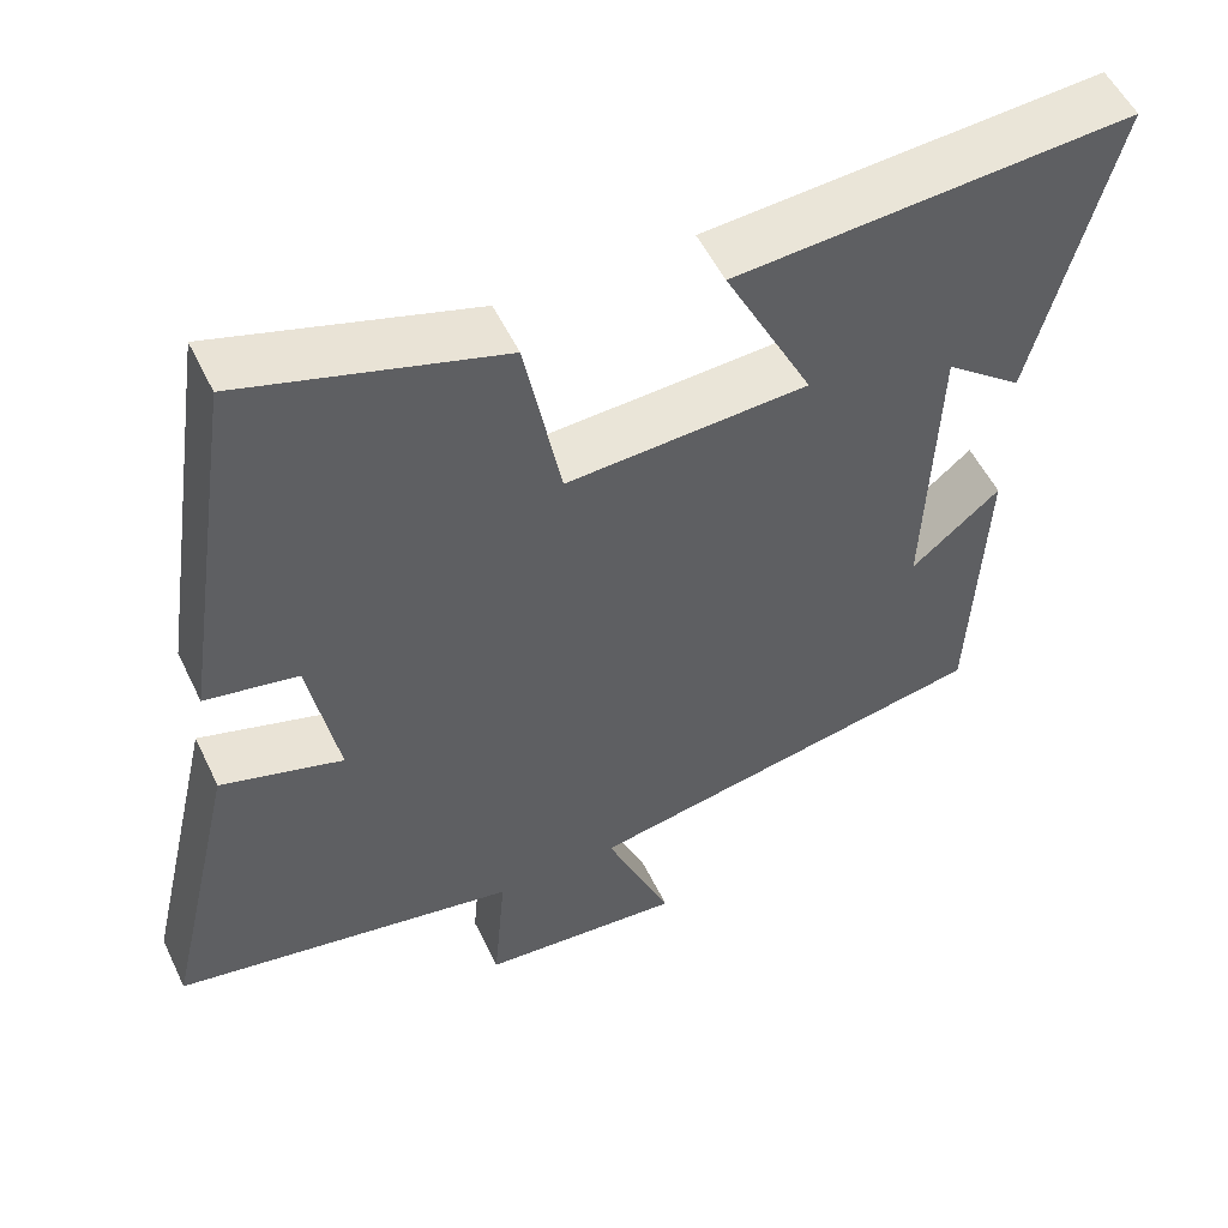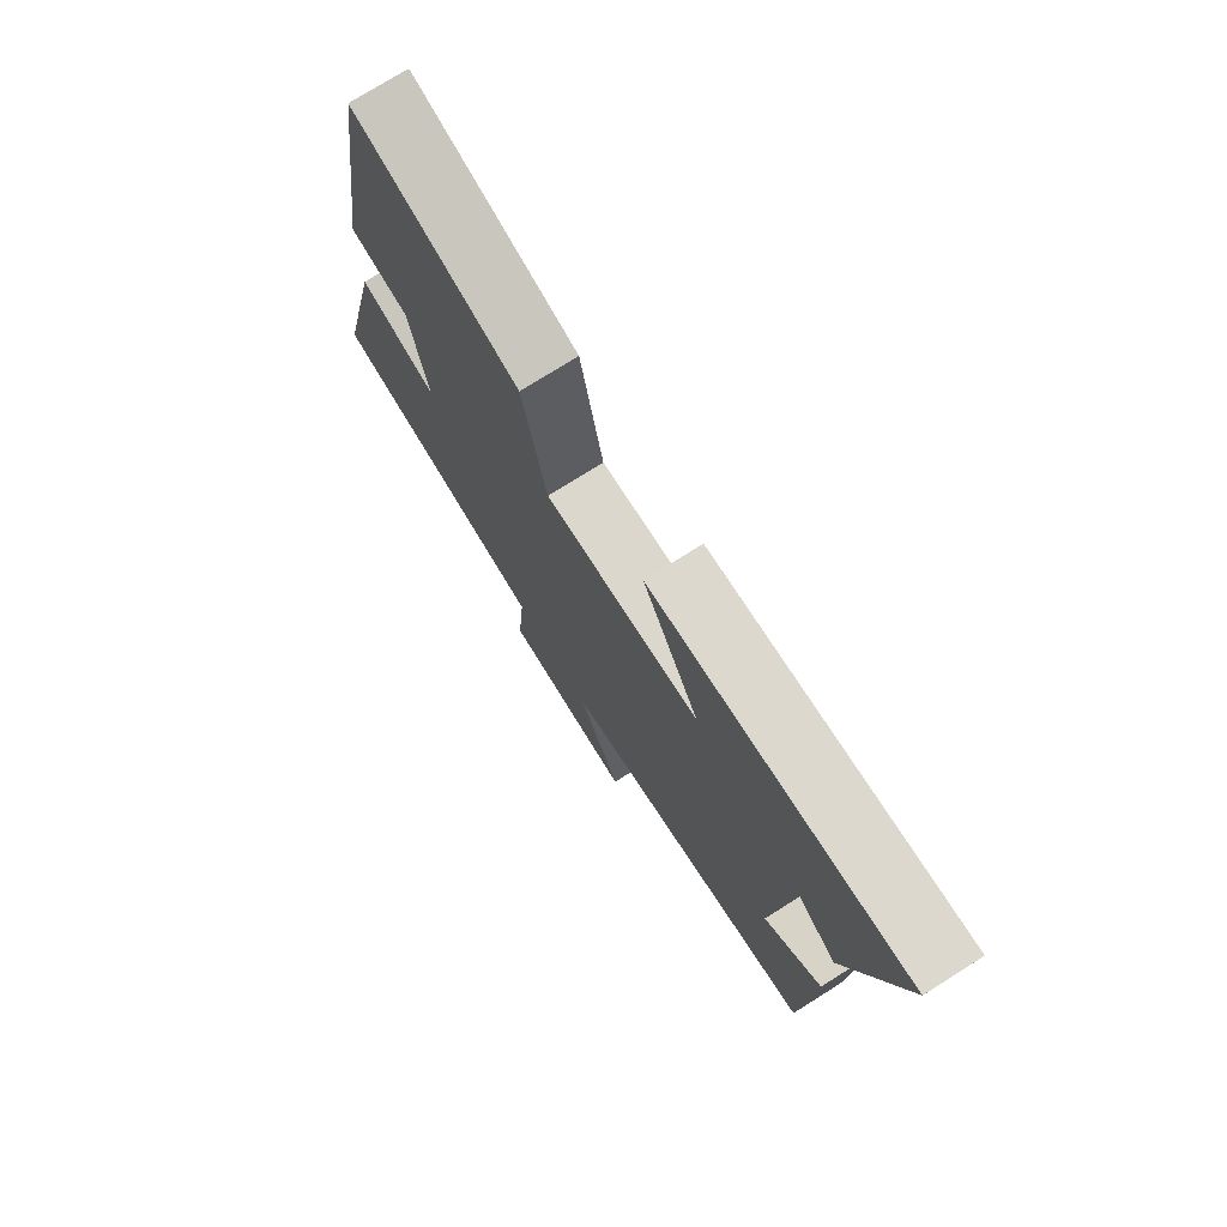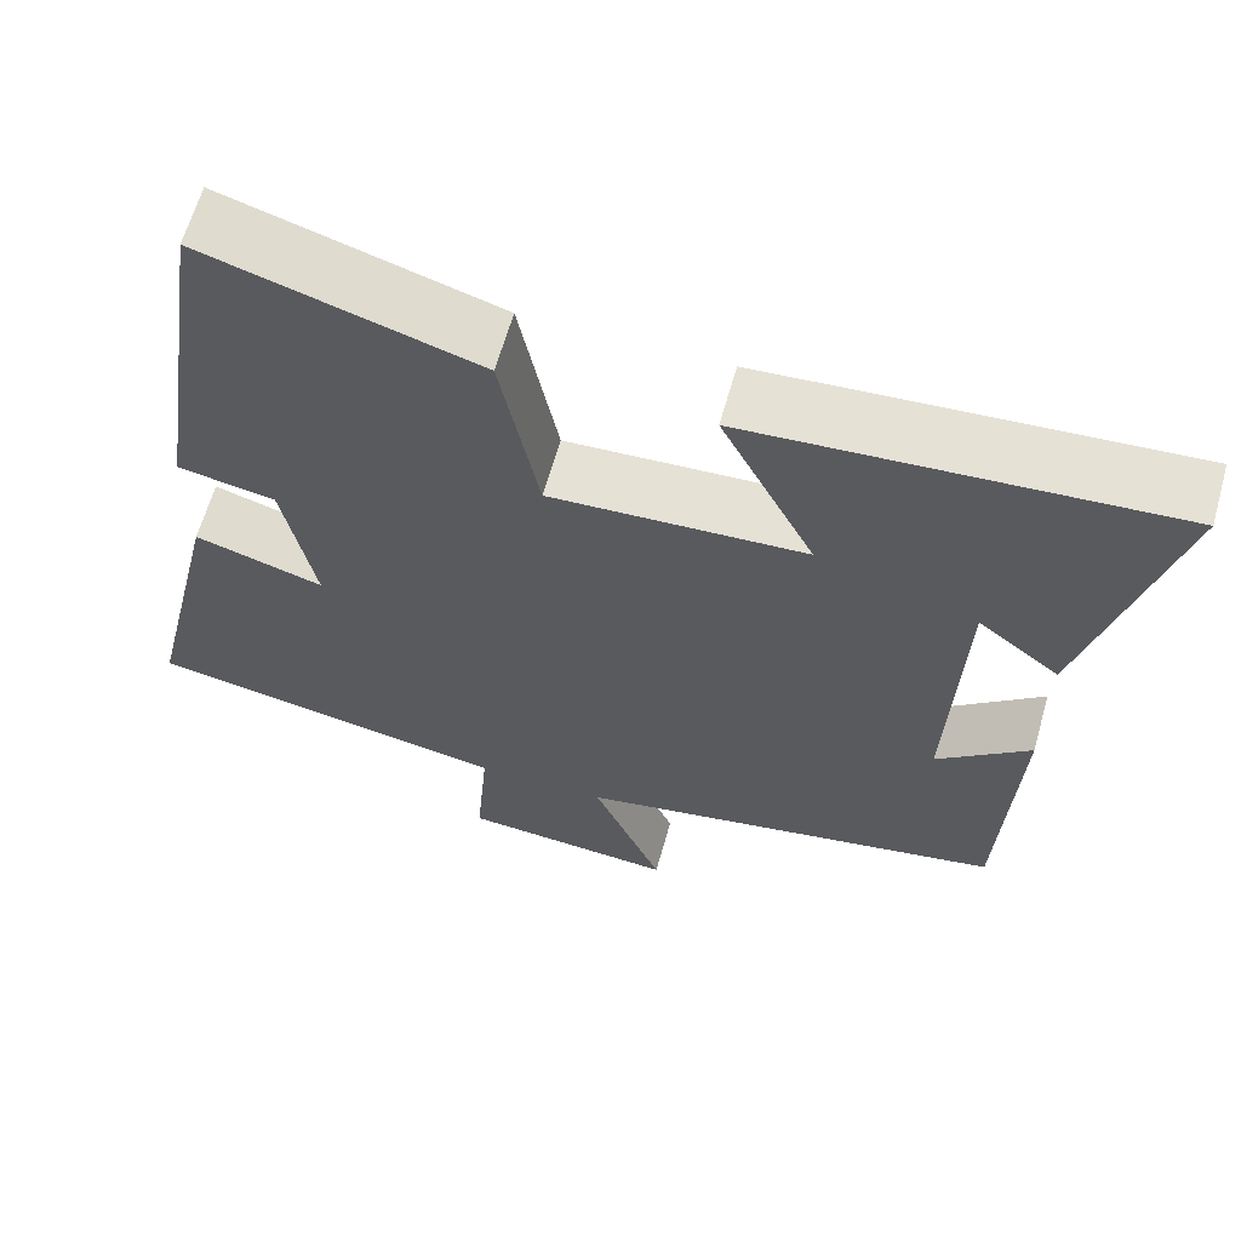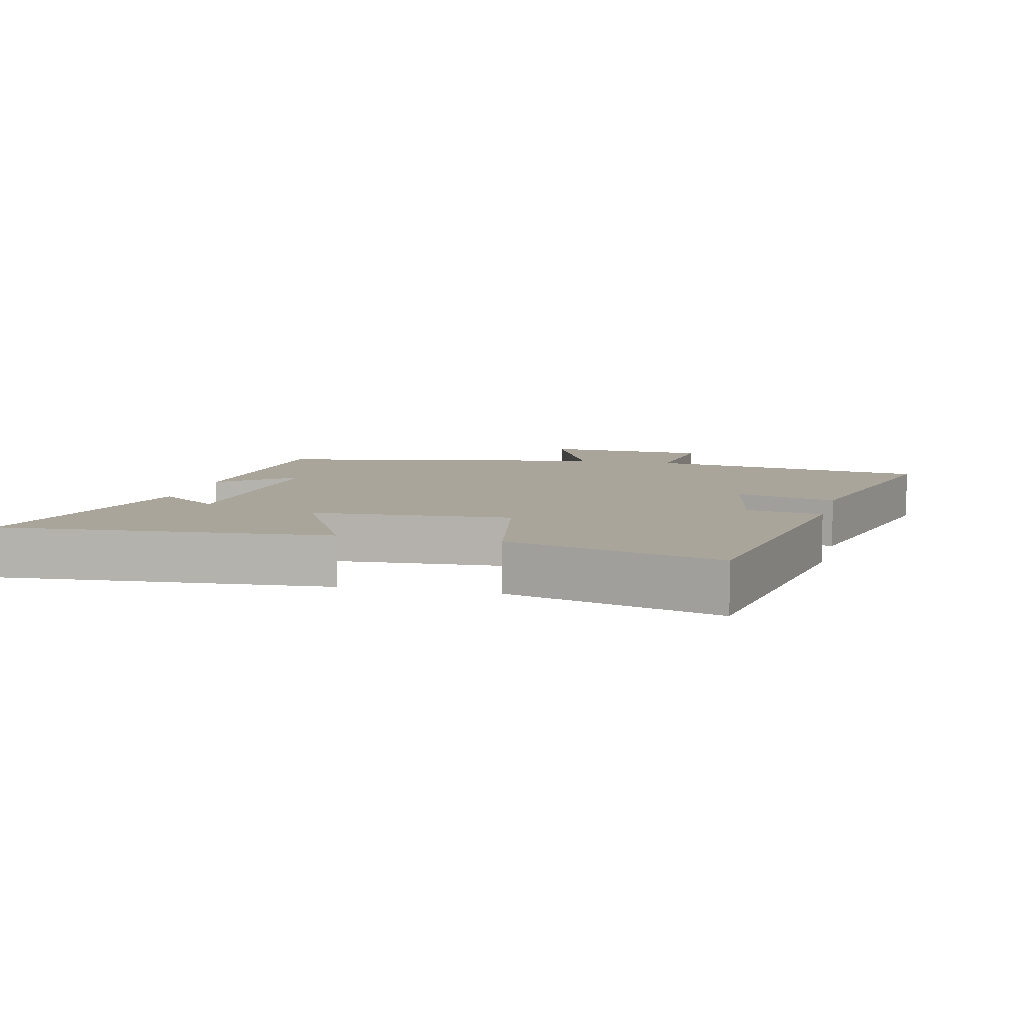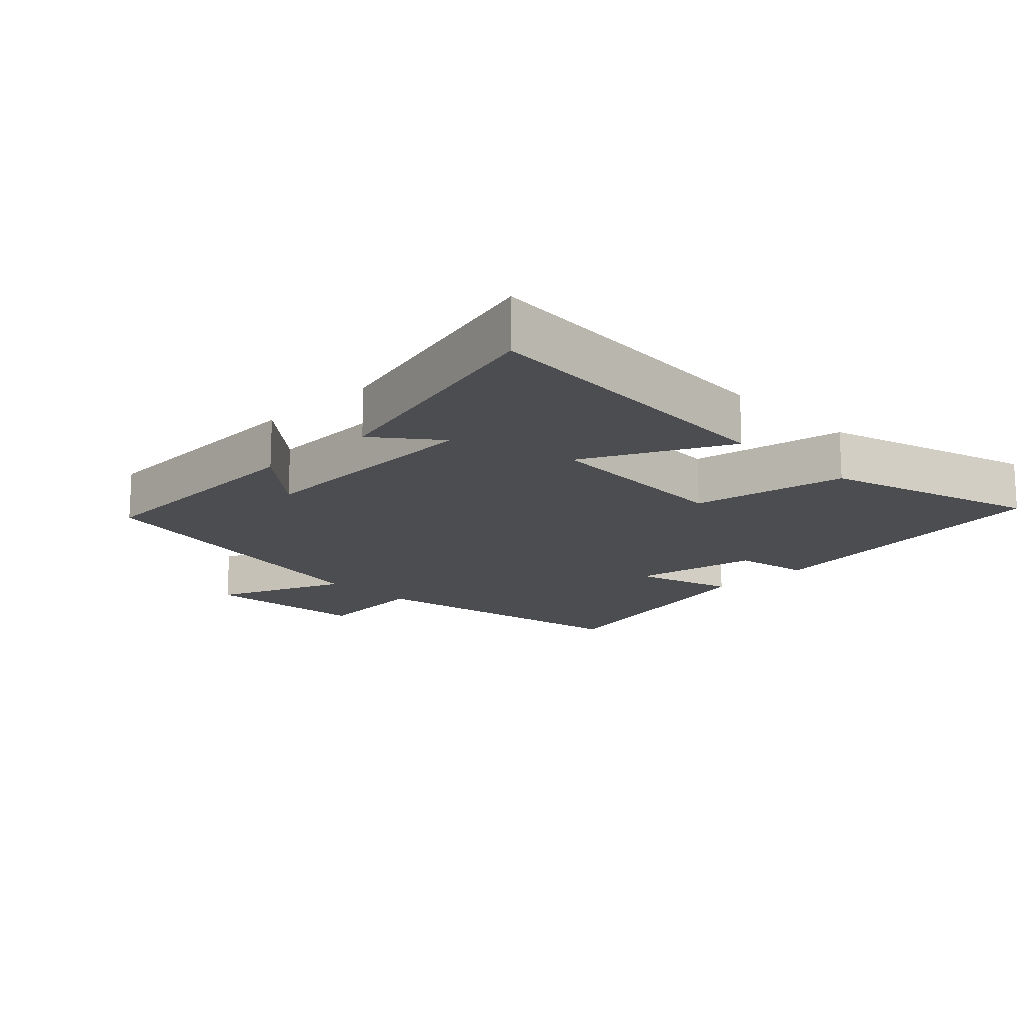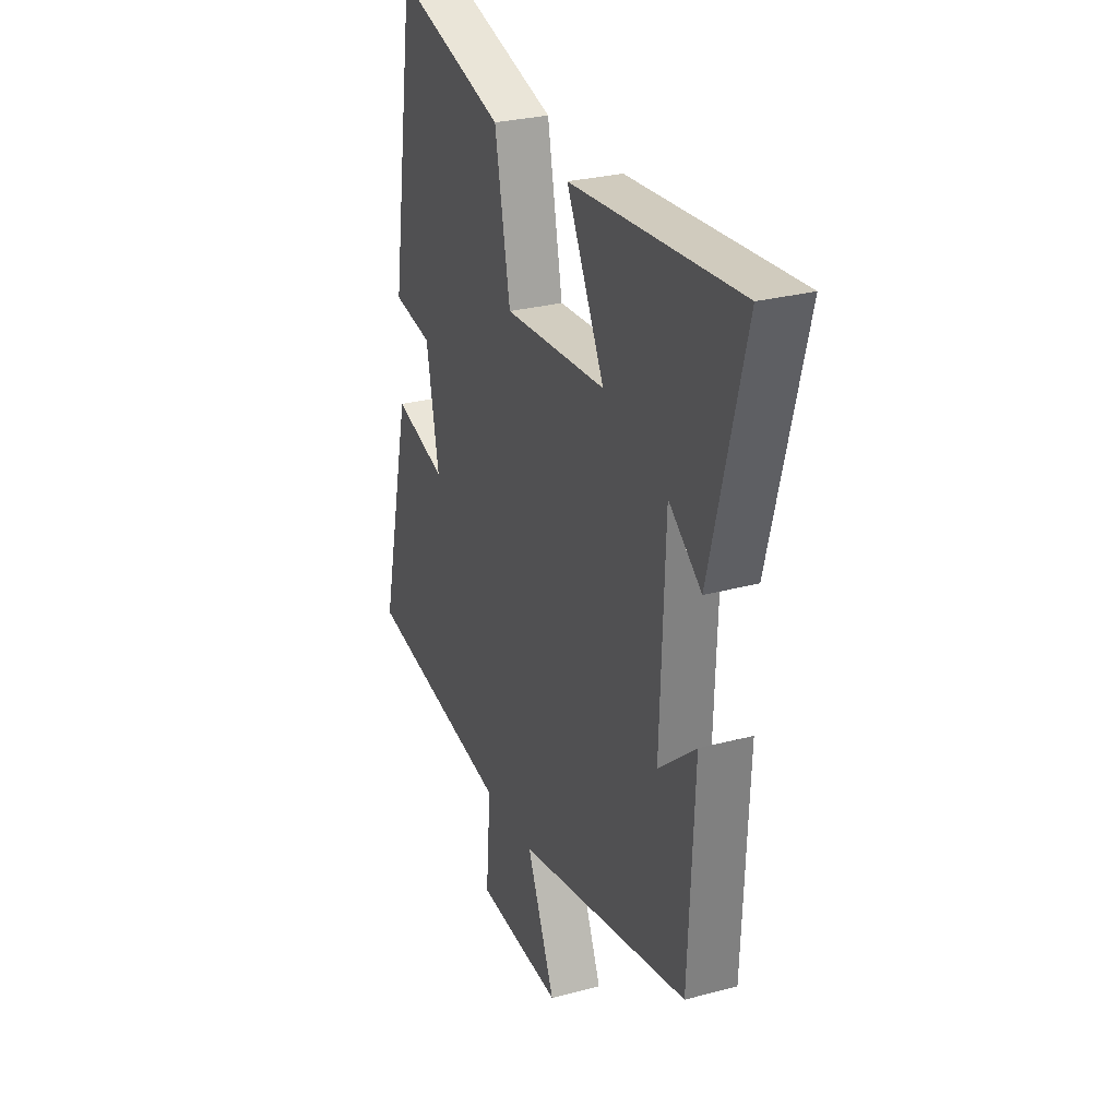
<metadata>
{"format":"obj","ext":"obj","renderer":"f3d","projection":"perspective","resolution":1024,"background":"white","views":[{"elev":53.4,"azim":154.7,"up":"+Z"},{"elev":75.2,"azim":-122.2,"up":"+Z"},{"elev":63.2,"azim":-164.3,"up":"+Z"},{"elev":7.5,"azim":13.6,"up":"+Y"},{"elev":-15.9,"azim":-45.4,"up":"+Y"},{"elev":27.7,"azim":-112.4,"up":"+Z"}]}
</metadata>
<code>
v 0.43 0.07 0.595
v 0.5 0.07 0.127
v 0.387 0.07 0.106
v 0.351 0.07 -0.082
v 0.5 0.07 -0.037
v 0.589 0.07 -0.423
v 0.168 0.07 -0.5
v 0.183 0.07 -0.675
v -0.065 0.07 -0.695
v 0.016 0.07 -0.5
v -0.483 0.07 -0.405
v -0.5 0.07 -0.043
v -0.392 0.07 -0.133
v -0.406 0.07 0.227
v -0.5 0.07 0.153
v -0.599 0.07 0.534
v -0.115 0.07 0.5
v -0.223 0.07 0.285
v 0.071 0.07 0.269
v 0.115 0.07 0.5
v 0.43 0 0.595
v 0.5 0 0.127
v 0.387 0 0.106
v 0.351 0 -0.082
v 0.5 0 -0.037
v 0.589 0 -0.423
v 0.168 0 -0.5
v 0.183 0 -0.675
v -0.065 0 -0.695
v 0.016 0 -0.5
v -0.483 0 -0.405
v -0.5 0 -0.043
v -0.392 0 -0.133
v -0.406 0 0.227
v -0.5 0 0.153
v -0.599 0 0.534
v -0.115 0 0.5
v -0.223 0 0.285
v 0.071 0 0.269
v 0.115 0 0.5
f 1 2 3
f 20 1 3
f 19 20 3
f 18 19 3 4
f 16 17 18
f 14 15 16
f 14 16 18
f 13 14 18 4
f 10 11 12 13
f 7 8 9 10
f 6 7 10
f 5 6 10
f 4 5 10
f 4 10 13
f 23 22 21
f 23 21 40
f 23 40 39
f 24 23 39 38
f 38 37 36
f 36 35 34
f 38 36 34
f 24 38 34 33
f 33 32 31 30
f 30 29 28 27
f 30 27 26
f 30 26 25
f 30 25 24
f 33 30 24
f 1 21 22 2
f 2 22 23 3
f 3 23 24 4
f 4 24 25 5
f 5 25 26 6
f 6 26 27 7
f 7 27 28 8
f 8 28 29 9
f 9 29 30 10
f 10 30 31 11
f 11 31 32 12
f 12 32 33 13
f 13 33 34 14
f 14 34 35 15
f 15 35 36 16
f 16 36 37 17
f 17 37 38 18
f 18 38 39 19
f 19 39 40 20
f 20 40 21 1

</code>
